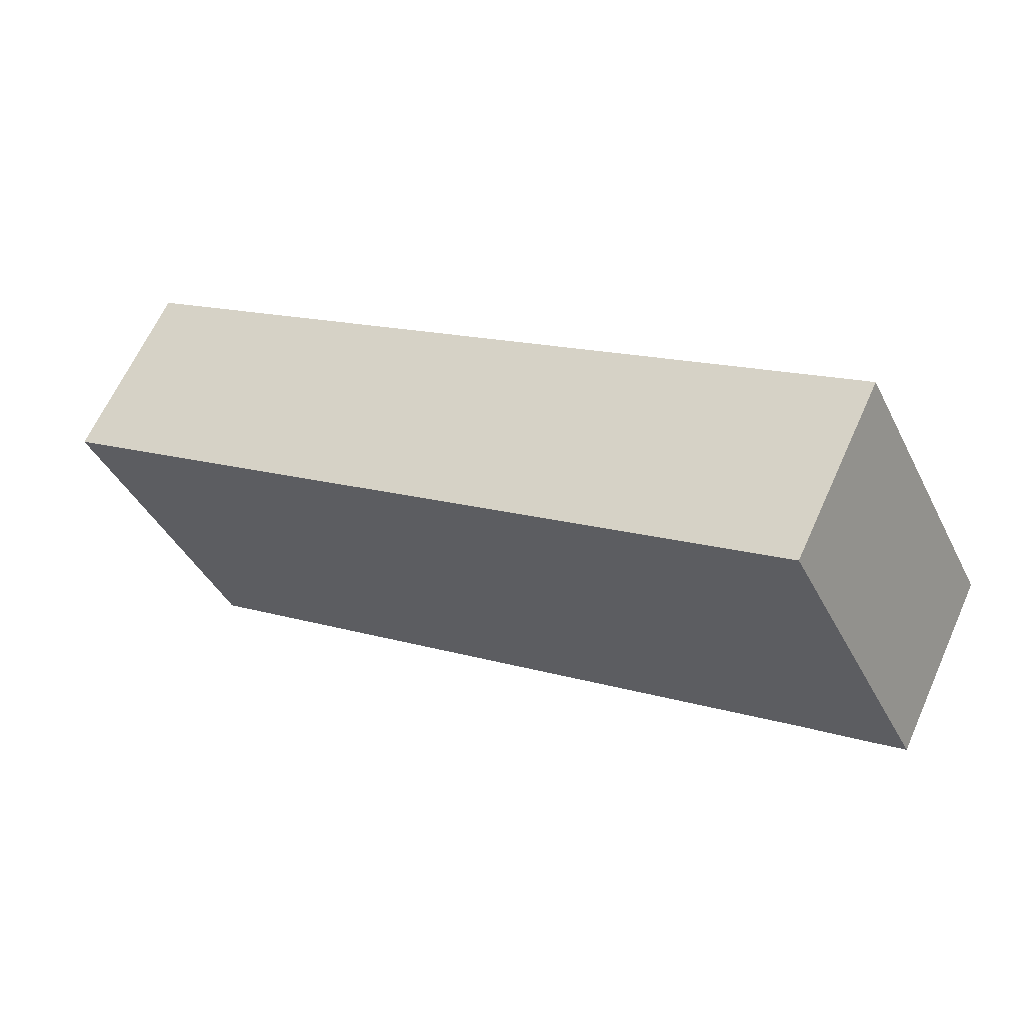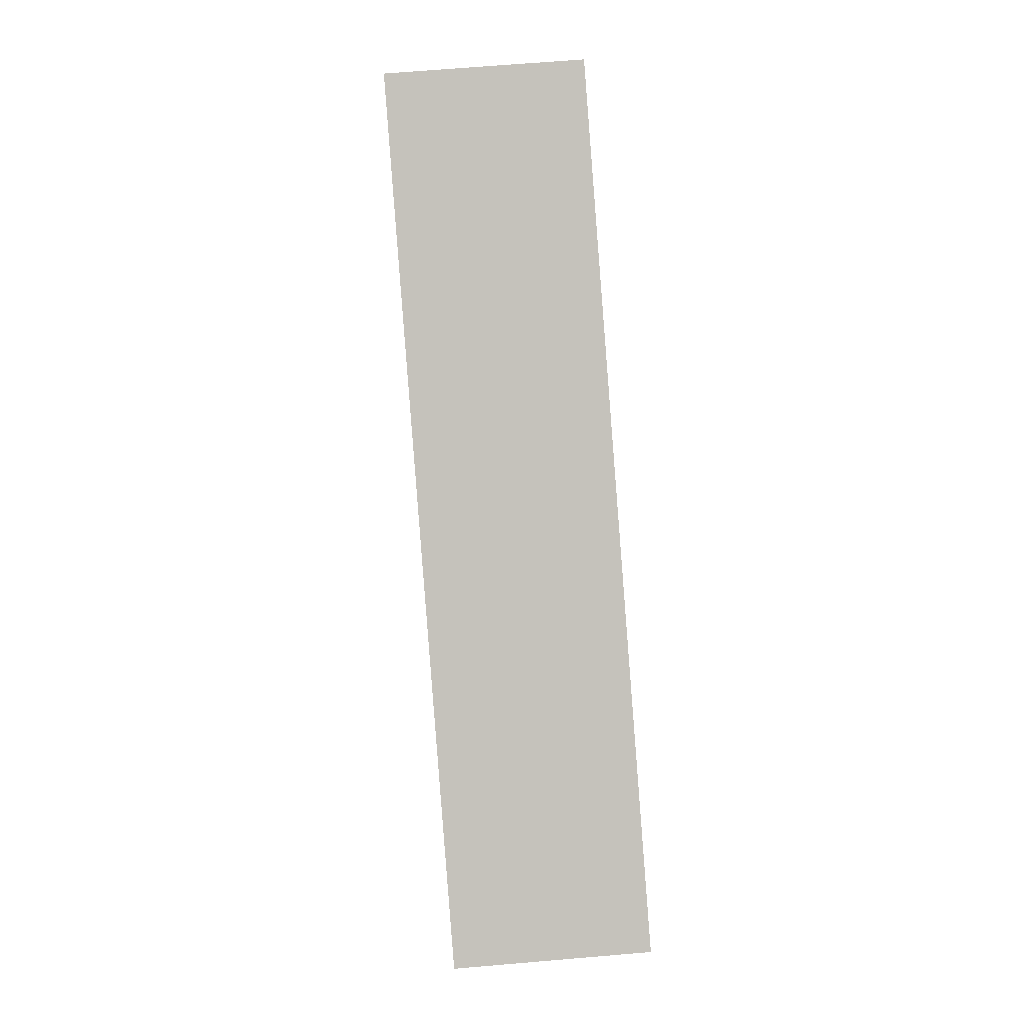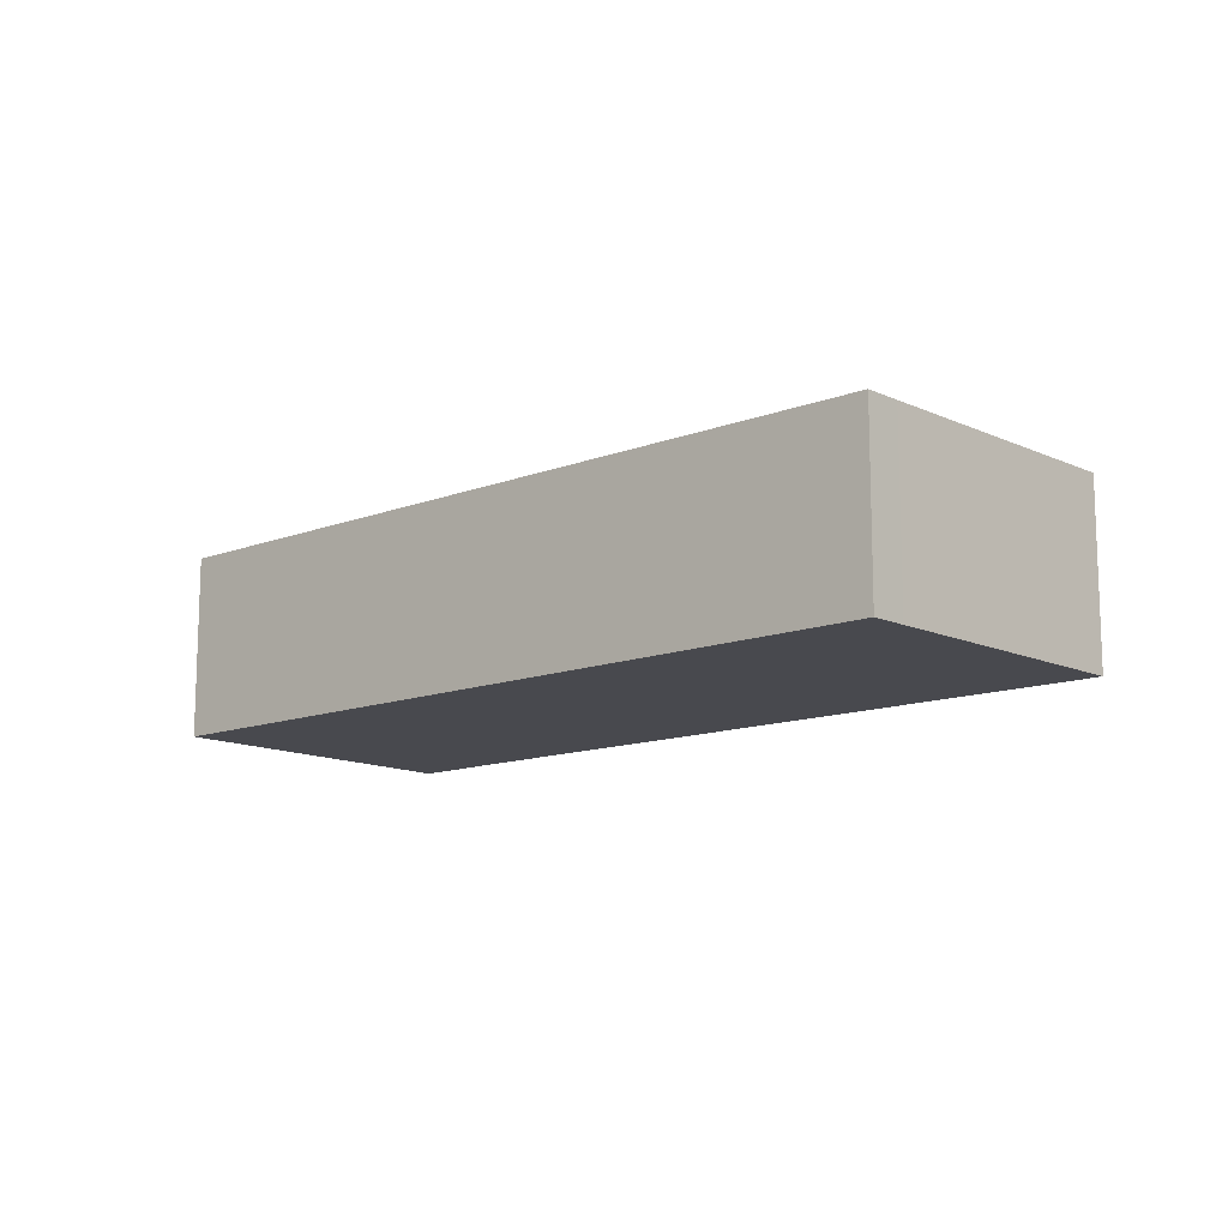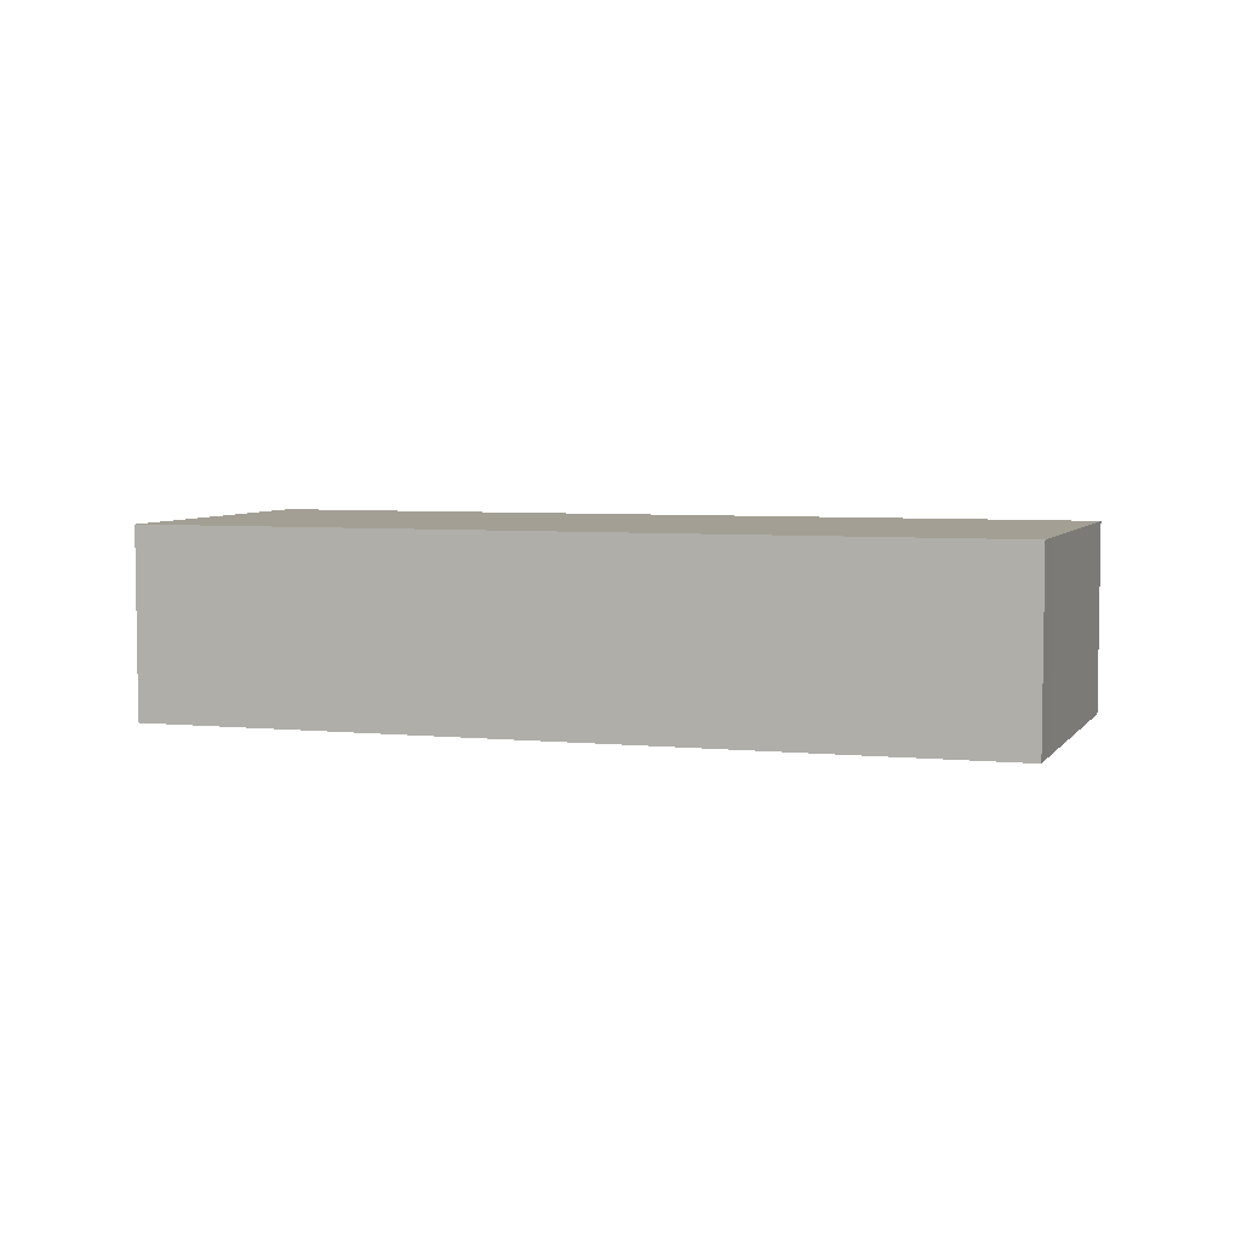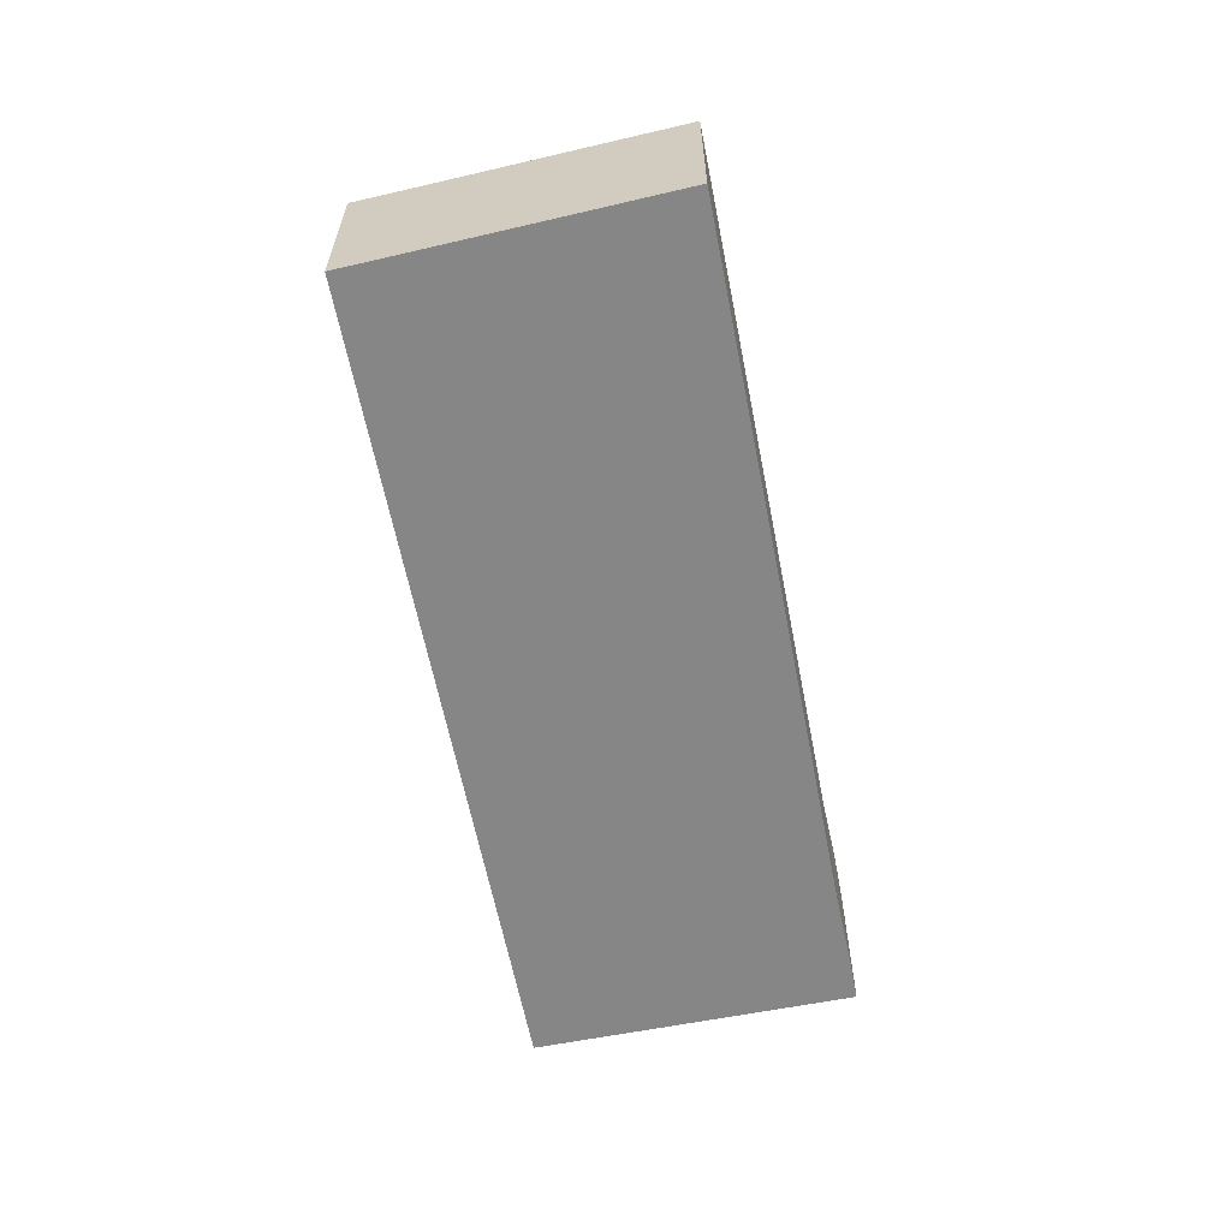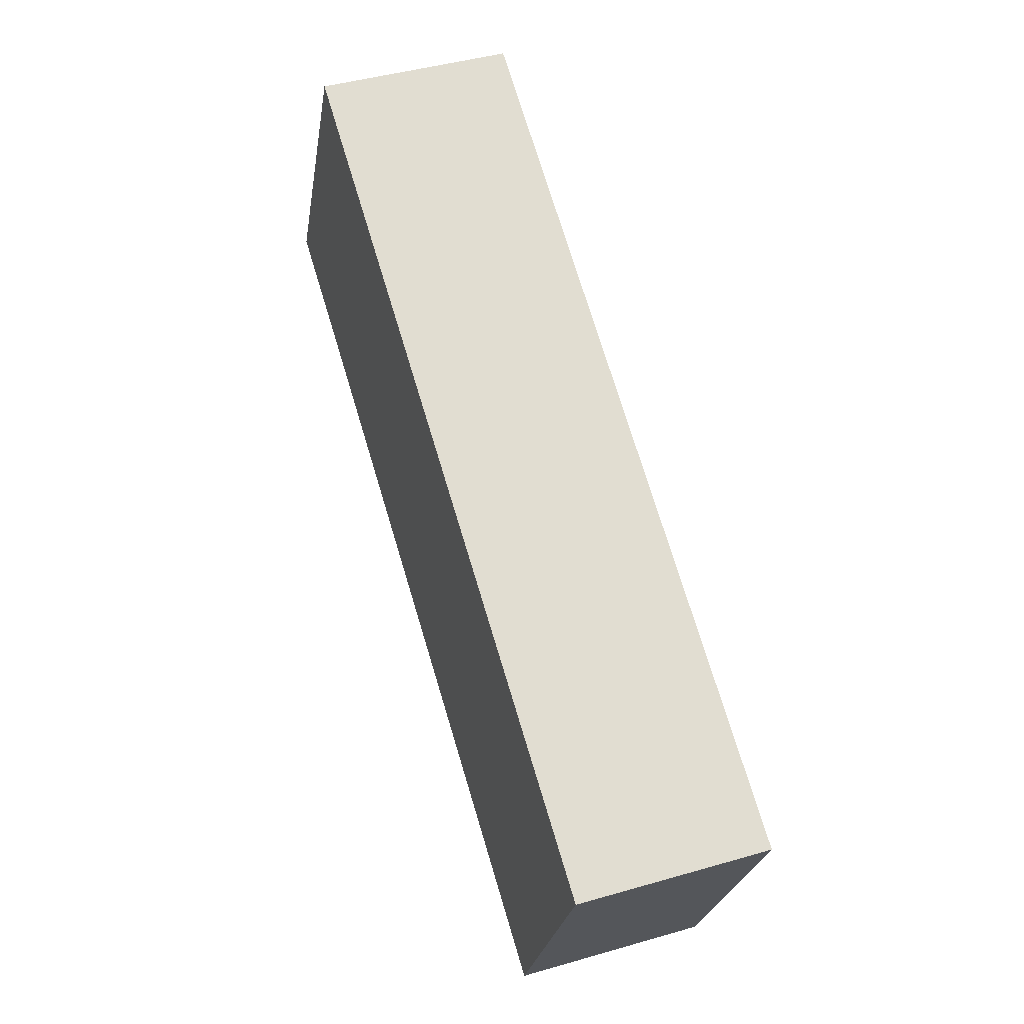
<metadata>
{"format":"obj","ext":"obj","renderer":"f3d","projection":"perspective","resolution":1024,"background":"white","views":[{"elev":64.0,"azim":-155.8,"up":"+Z"},{"elev":65.9,"azim":85.1,"up":"+Z"},{"elev":-12.7,"azim":67.8,"up":"+Y"},{"elev":5.3,"azim":43.6,"up":"+Y"},{"elev":-62.1,"azim":127.5,"up":"+Y"},{"elev":44.3,"azim":71.3,"up":"+Z"}]}
</metadata>
<code>
v  0.8046 2.466e-17 -0.4027
v  2.894 -3.592e-16 5.866
v  0 0 0
v  17.81 9.304e-17 -1.519
v  1.984 5.845e-17 -0.9546
v  17.5 1.358e-16 -2.218
v  15.14 4.592e-16 -7.499
v  17.81 3.695 -1.52
v  7.889e-05 3.695 -0.000117
v  2.894 3.695 5.866
v  0.8047 3.695 -0.4029
v  1.984 3.695 -0.9547
v  17.5 3.695 -2.218
v  15.14 3.695 -7.5
g defaultobject
f 1 2 3
f 2 1 4
f 4 1 5
f 4 5 6
f 6 5 7
f 8 9 10
f 9 8 11
f 11 8 12
f 12 8 13
f 12 13 14
f 10 3 2
f 3 10 9
f 10 4 8
f 4 10 2
f 8 6 13
f 6 8 4
f 13 7 14
f 7 13 6
f 12 7 5
f 7 12 14
f 11 5 1
f 5 11 12
f 9 1 3
f 1 9 11

</code>
